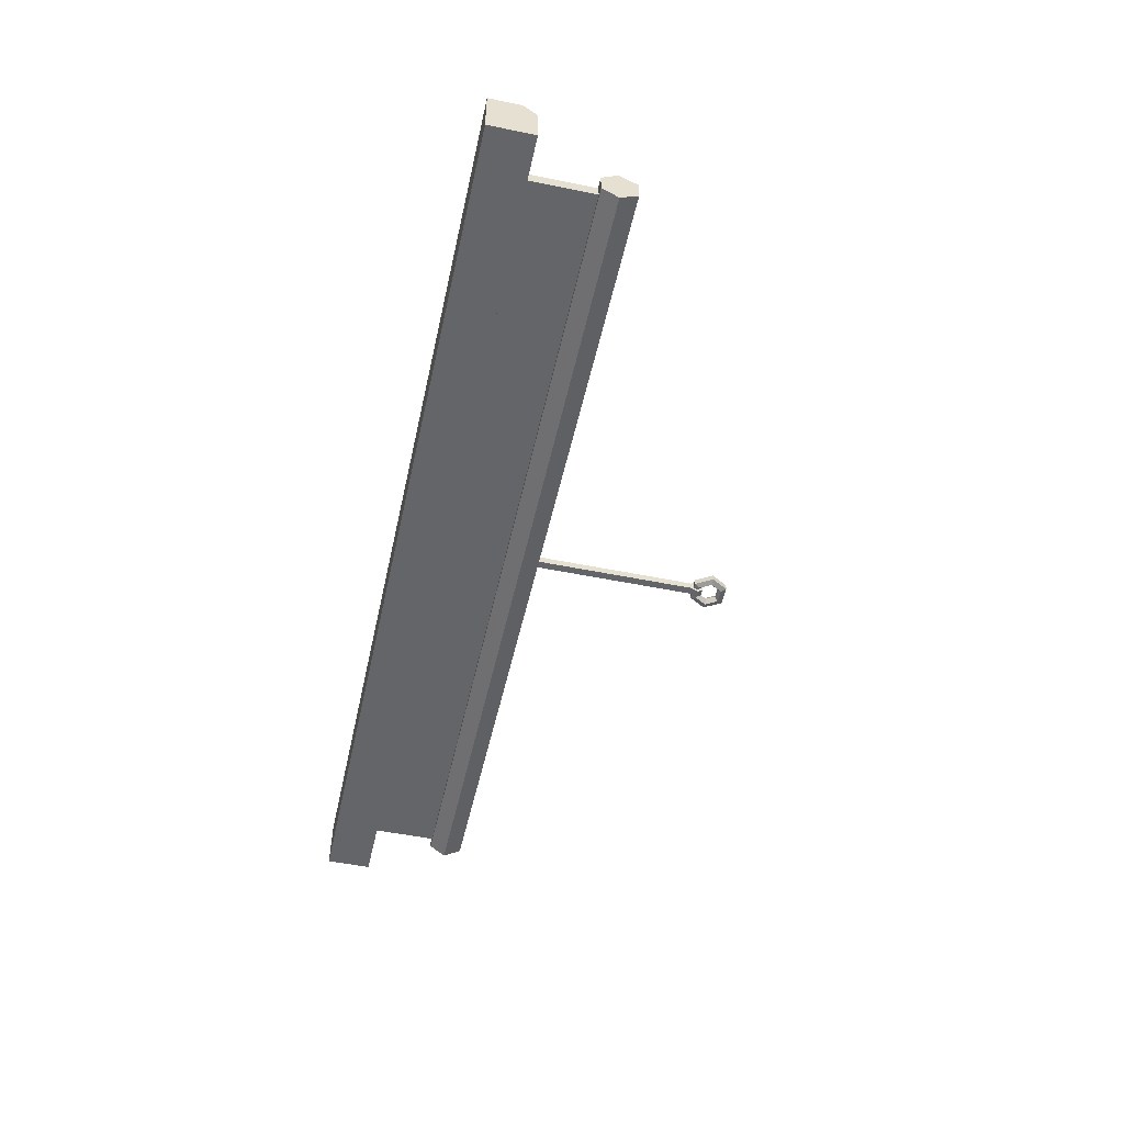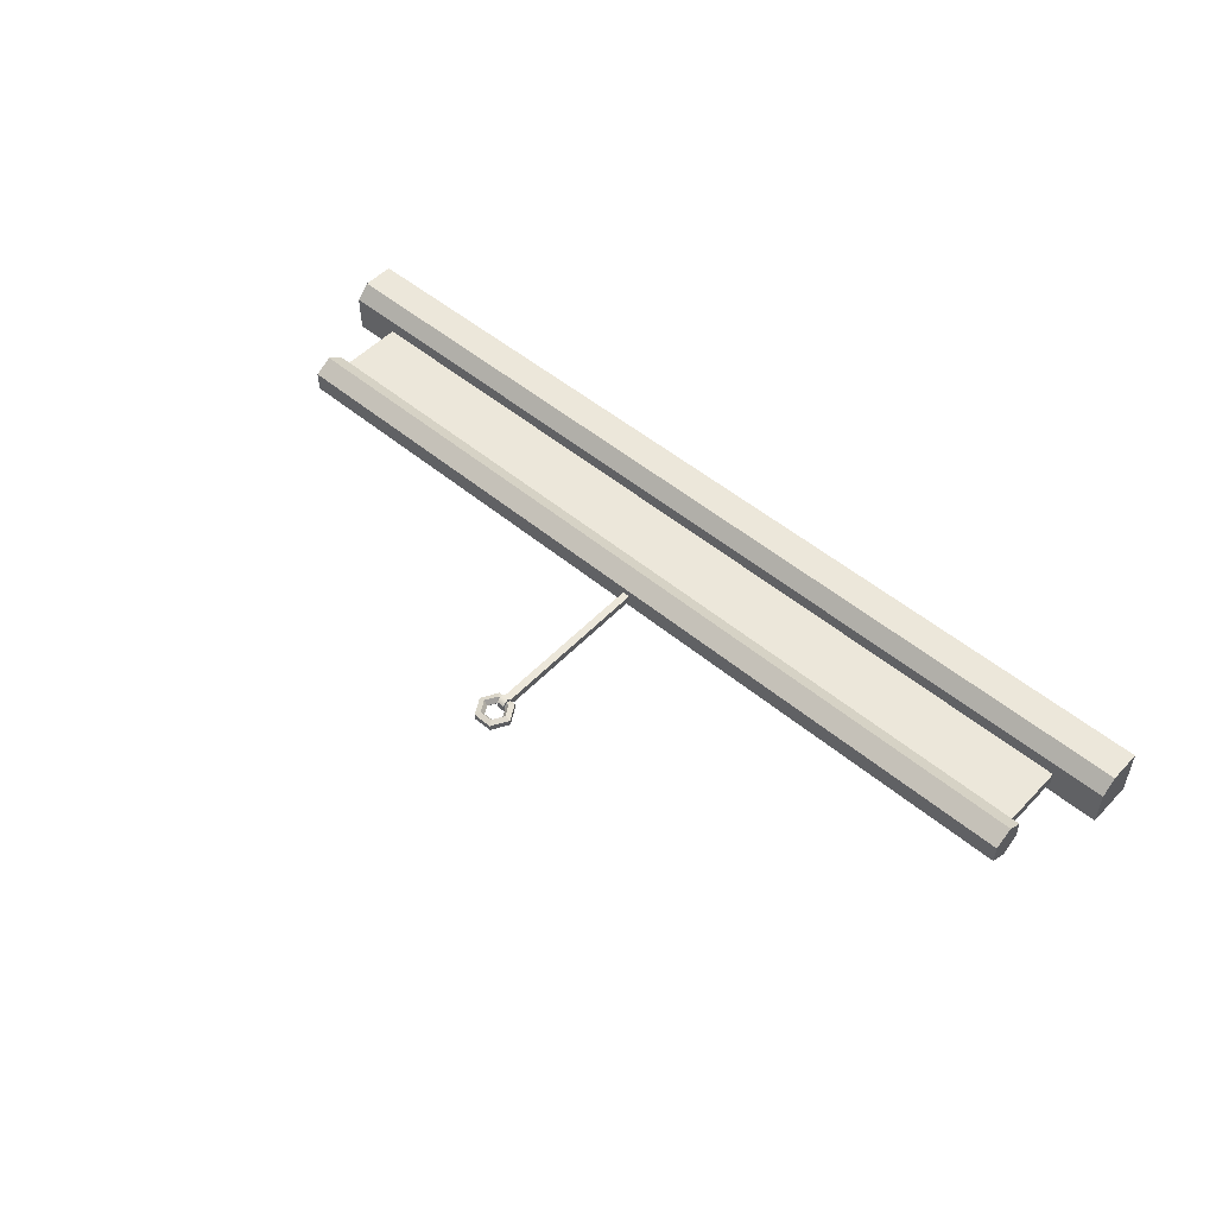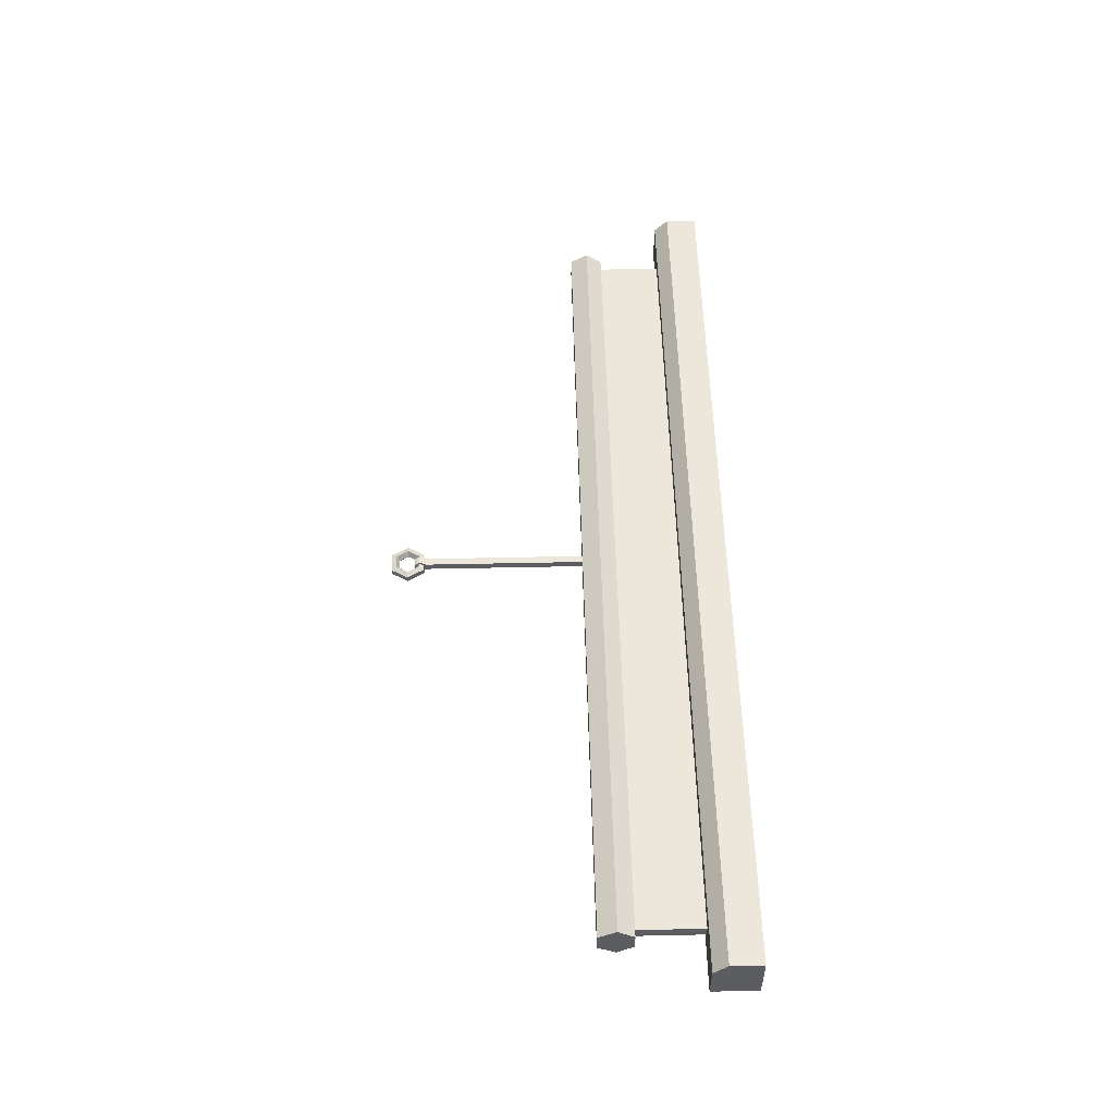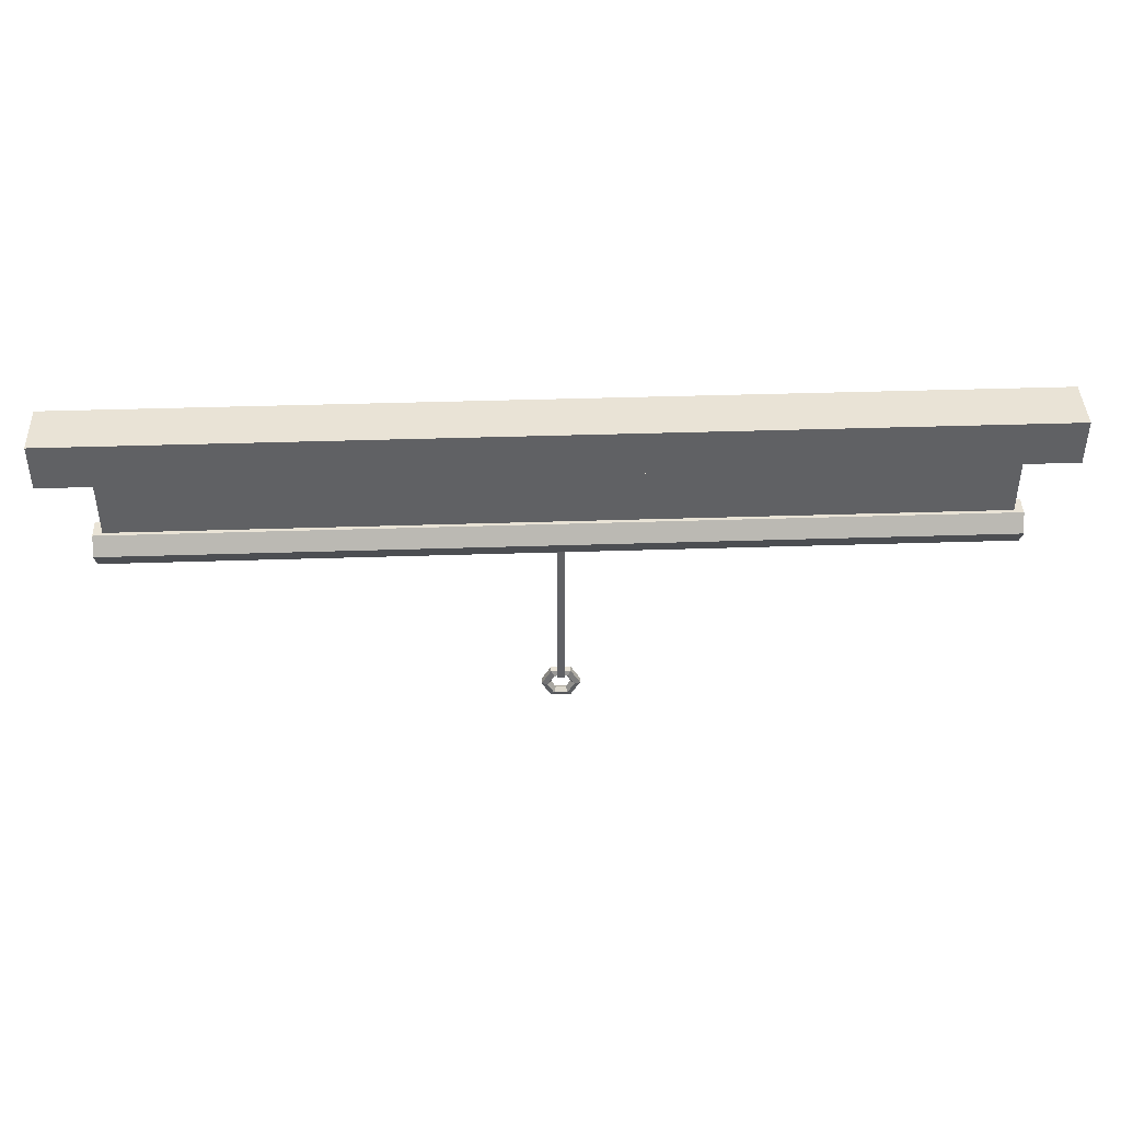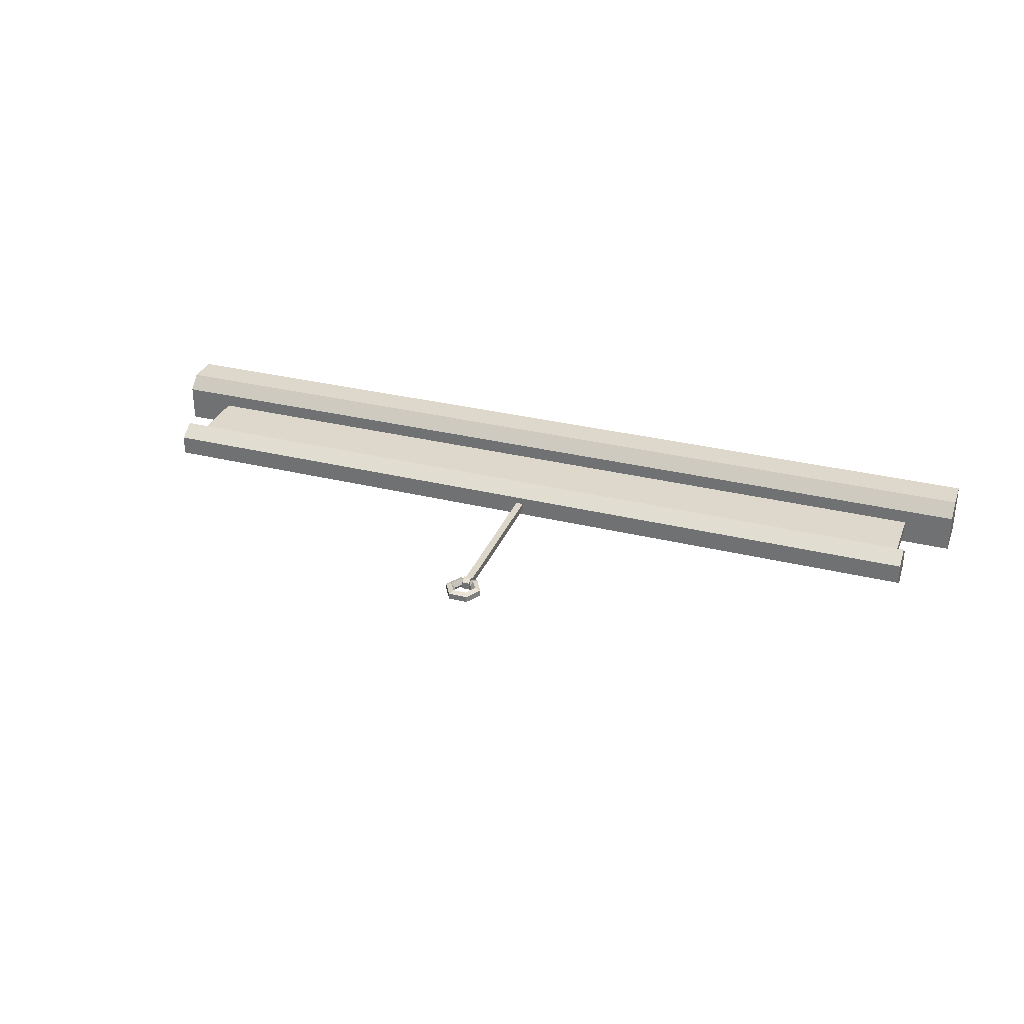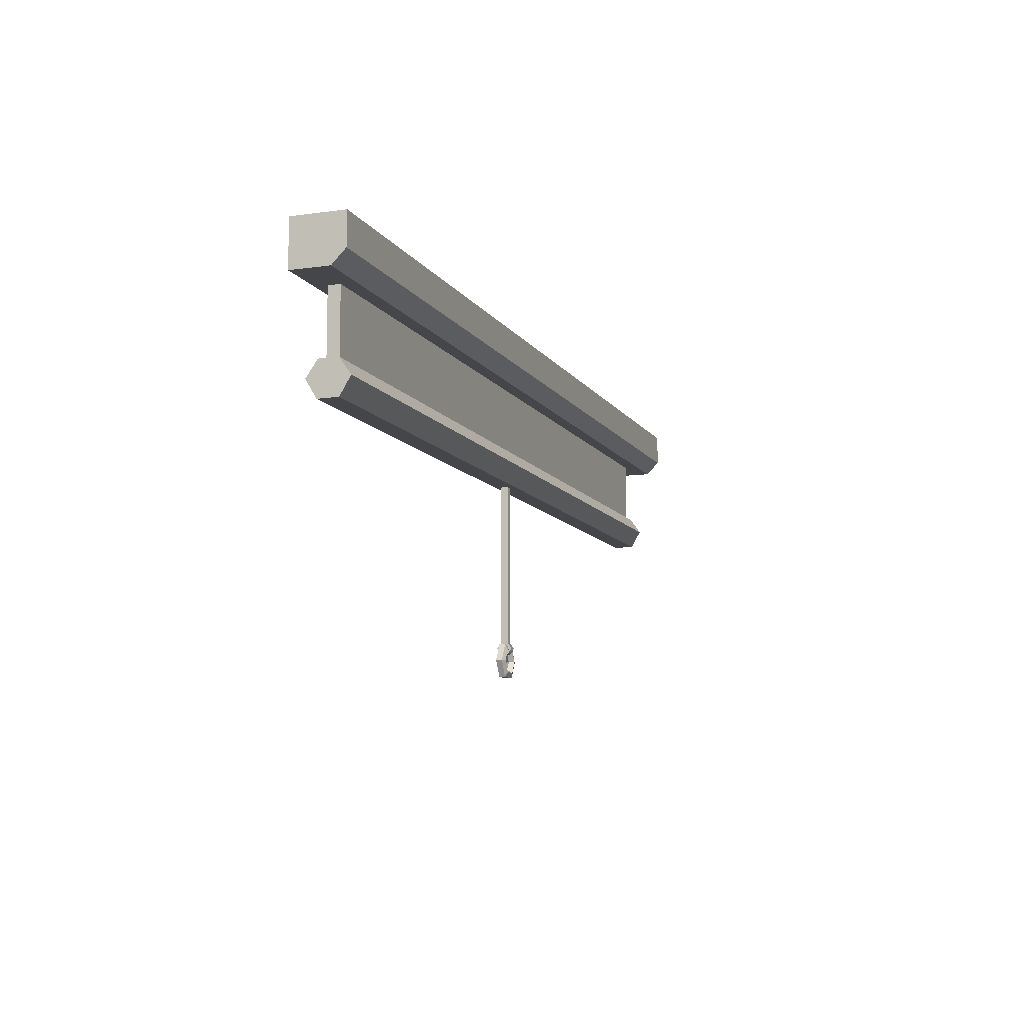
<metadata>
{"format":"obj","ext":"obj","renderer":"f3d","projection":"perspective","resolution":1024,"background":"white","views":[{"elev":-51.4,"azim":-102.5,"up":"+Z"},{"elev":51.7,"azim":42.0,"up":"+Z"},{"elev":53.0,"azim":88.7,"up":"+Z"},{"elev":42.2,"azim":177.8,"up":"+Y"},{"elev":31.3,"azim":19.4,"up":"+Z"},{"elev":-9.9,"azim":-70.1,"up":"+Y"}]}
</metadata>
<code>
v 1.4 -96.05 5.116
v -1.4 -96.05 5.116
v -2.8 -93.63 5.116
v -1.4 -91.2 5.116
v 1.4 -91.2 5.116
v 2.8 -93.63 5.116
v 1.918 -96.95 3.69
v -1.918 -96.95 3.69
v -3.836 -93.63 3.69
v -1.918 -90.31 3.69
v 1.918 -90.31 3.69
v 3.836 -93.63 3.69
v 2.757 -98.4 4.235
v -2.757 -98.4 4.235
v -5.514 -93.63 4.235
v -2.757 -88.85 4.235
v 2.757 -88.85 4.235
v 5.514 -93.63 4.235
v 2.757 -98.4 5.998
v -2.757 -98.4 5.998
v -5.514 -93.63 5.998
v -2.757 -88.85 5.998
v 2.757 -88.85 5.998
v 5.514 -93.63 5.998
v 1.918 -96.95 6.543
v -1.918 -96.95 6.543
v -3.836 -93.63 6.543
v -1.918 -90.31 6.543
v 1.918 -90.31 6.543
v 3.836 -93.63 6.543
v -1.073 -91.55 6.19
v 1.073 -91.55 6.19
v -1.073 -40.07 6.19
v 1.073 -40.07 6.19
v -1.073 -40.07 4.043
v 1.073 -40.07 4.043
v -1.073 -91.55 4.043
v 1.073 -91.55 4.043
v -1.073 -88.29 6.19
v 1.073 -88.29 6.19
v 1.073 -88.29 4.043
v -1.073 -88.29 4.043
v -1.073 -89.92 7.354
v 1.073 -89.92 7.354
v 1.073 -89.92 2.879
v -1.073 -89.92 2.879
v -120.8 -31.96 6.988
v 120.8 -31.96 6.988
v -120.8 -13.21 6.988
v 120.8 -13.21 6.988
v -120.8 -31.96 3.521
v 120.8 -31.96 3.521
v 120.8 -13.21 3.521
v -120.8 -13.21 3.521
v 135.1 0 15.06
v 135.1 0 0
v -135.1 0 0
v -135.1 0 15.06
v 135.1 -13.21 0
v -135.1 -13.21 0
v -123.3 -41.8 8.217
v -123.3 -41.8 2.292
v 123.3 -41.8 2.292
v 123.3 -41.8 8.217
v -123.3 -31.96 8.03
v -123.3 -31.96 2.478
v 123.3 -31.96 2.478
v 123.3 -31.96 8.03
v -123.3 -36.63 11.28
v 123.3 -36.63 11.28
v 123.3 -36.63 -0.7731
v -123.3 -36.63 -0.7731
v 135.1 -13.21 11.09
v 135.1 -9.248 15.06
v -135.1 -9.248 15.06
v -135.1 -13.21 11.09
f 2 1 7 8
f 3 2 8 9
f 4 3 9 10
f 5 4 10 11
f 6 5 11 12
f 1 6 12 7
f 8 7 13 14
f 9 8 14 15
f 10 9 15 16
f 11 10 16 17
f 12 11 17 18
f 7 12 18 13
f 14 13 19 20
f 15 14 20 21
f 16 15 21 22
f 17 16 22 23
f 18 17 23 24
f 13 18 24 19
f 20 19 25 26
f 21 20 26 27
f 22 21 27 28
f 23 22 28 29
f 24 23 29 30
f 19 24 30 25
f 26 25 1 2
f 27 26 2 3
f 28 27 3 4
f 29 28 4 5
f 30 29 5 6
f 25 30 6 1
f 39 40 34 33
f 33 34 36 35
f 35 36 41 42
f 37 38 32 31
f 40 41 36 34
f 42 39 33 35
f 43 44 40 39
f 44 45 41 40
f 42 41 45 46
f 46 43 39 42
f 31 32 44 43
f 32 38 45 44
f 46 45 38 37
f 37 31 43 46
f 52 51 54 53
f 50 49 47 48
f 51 47 49 54
f 61 62 63 64
f 52 53 50 48
f 55 56 57 58
f 59 60 57 56
f 60 76 57
f 75 74 55 58
f 53 54 60 59
f 49 76 60 54
f 65 66 72 69
f 66 67 71 72
f 67 68 70 71
f 68 65 69 70
f 47 51 66 65
f 51 52 67 66
f 52 48 68 67
f 48 47 65 68
f 70 69 61 64
f 71 70 64 63
f 72 71 63 62
f 69 72 62 61
f 74 73 56 55
f 73 74 75 76
f 73 76 49 50
f 57 76 75 58
f 73 50 53 59
f 56 73 59

</code>
